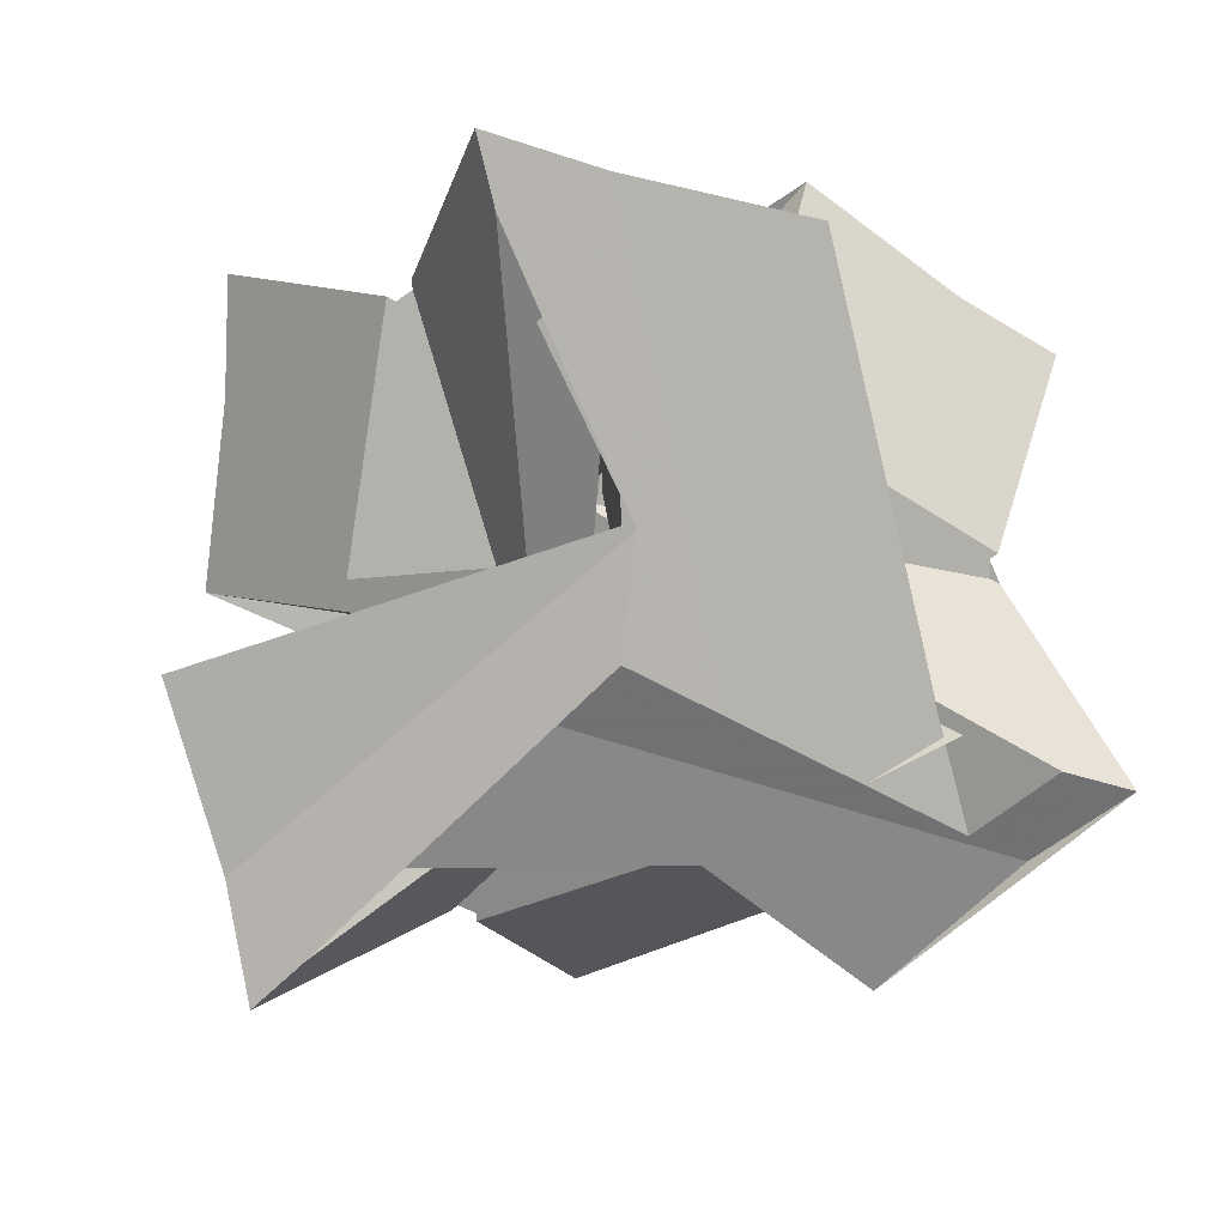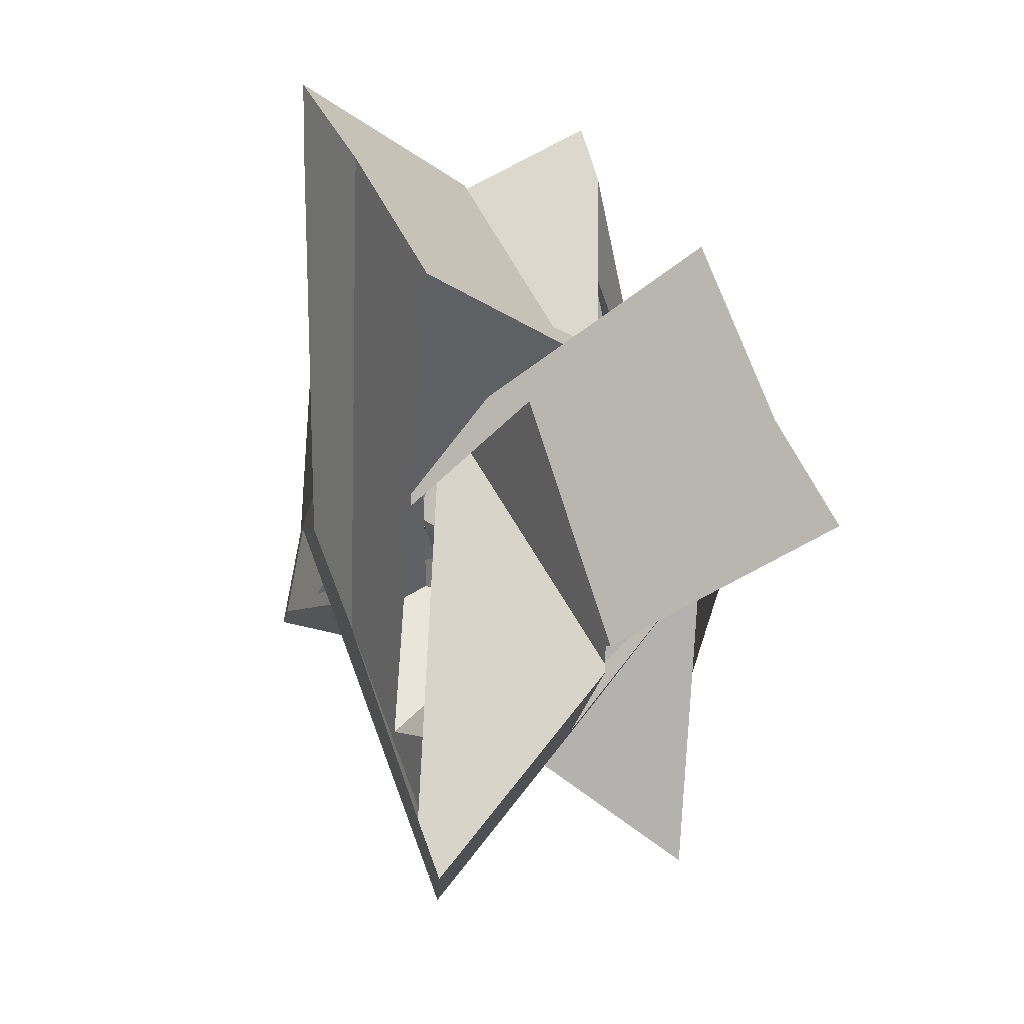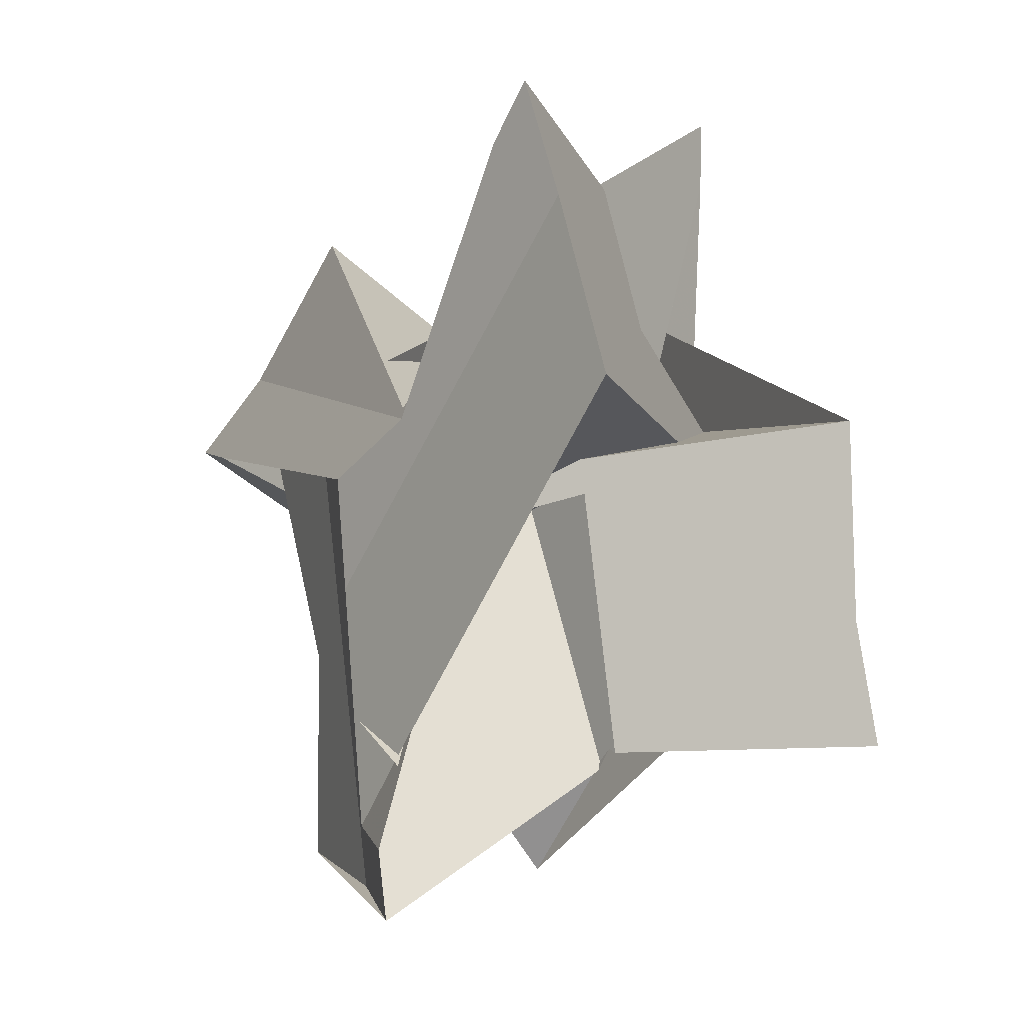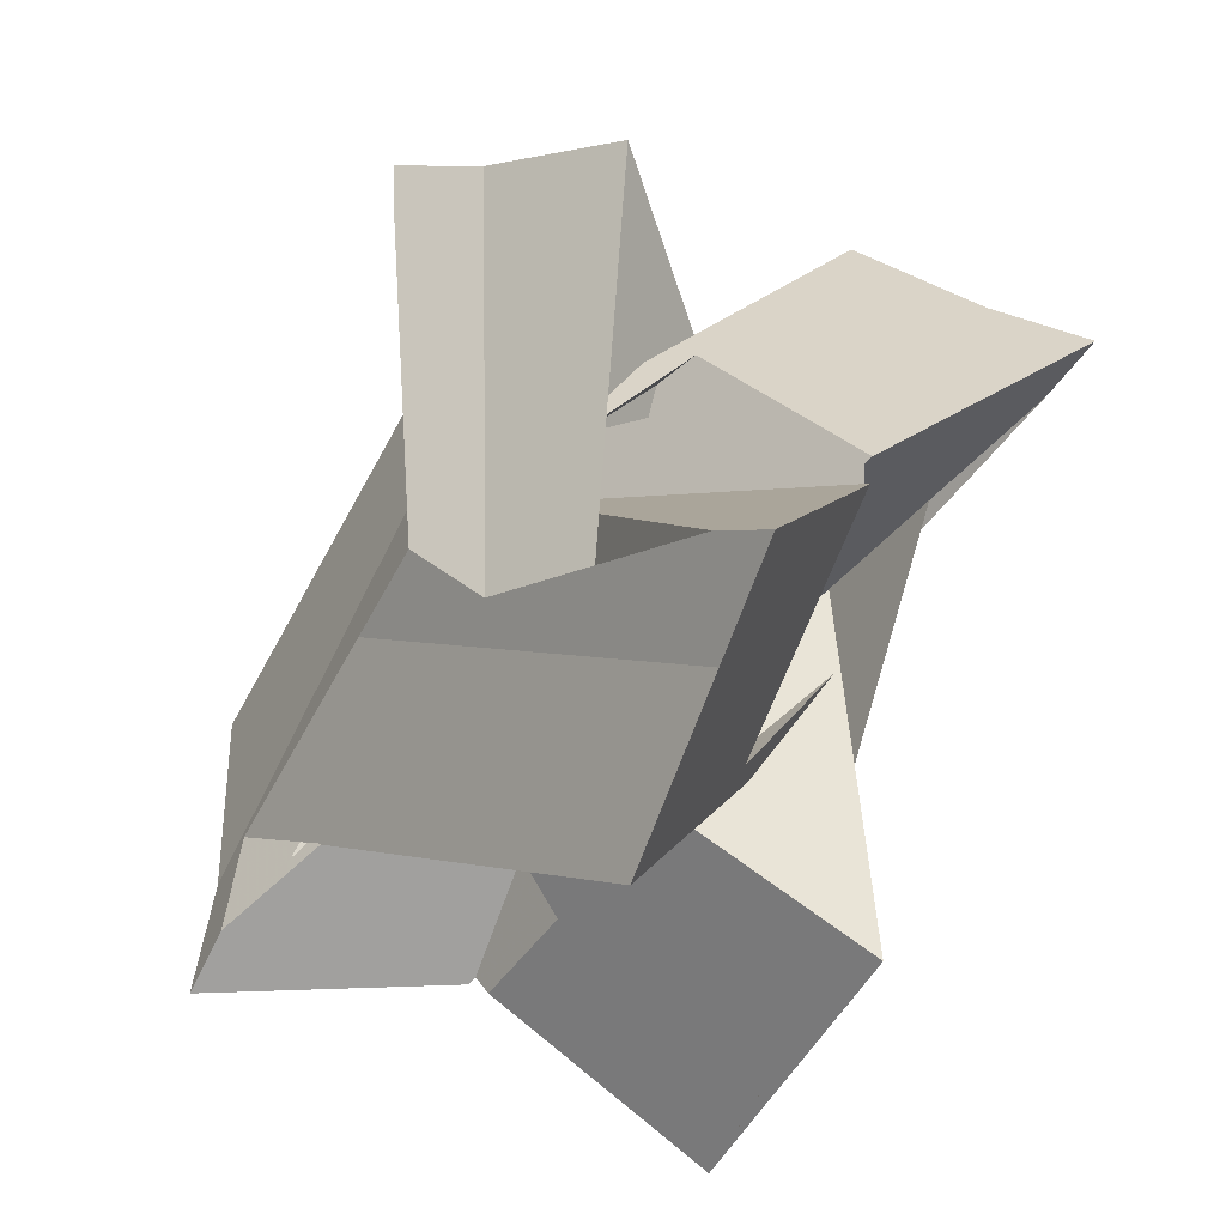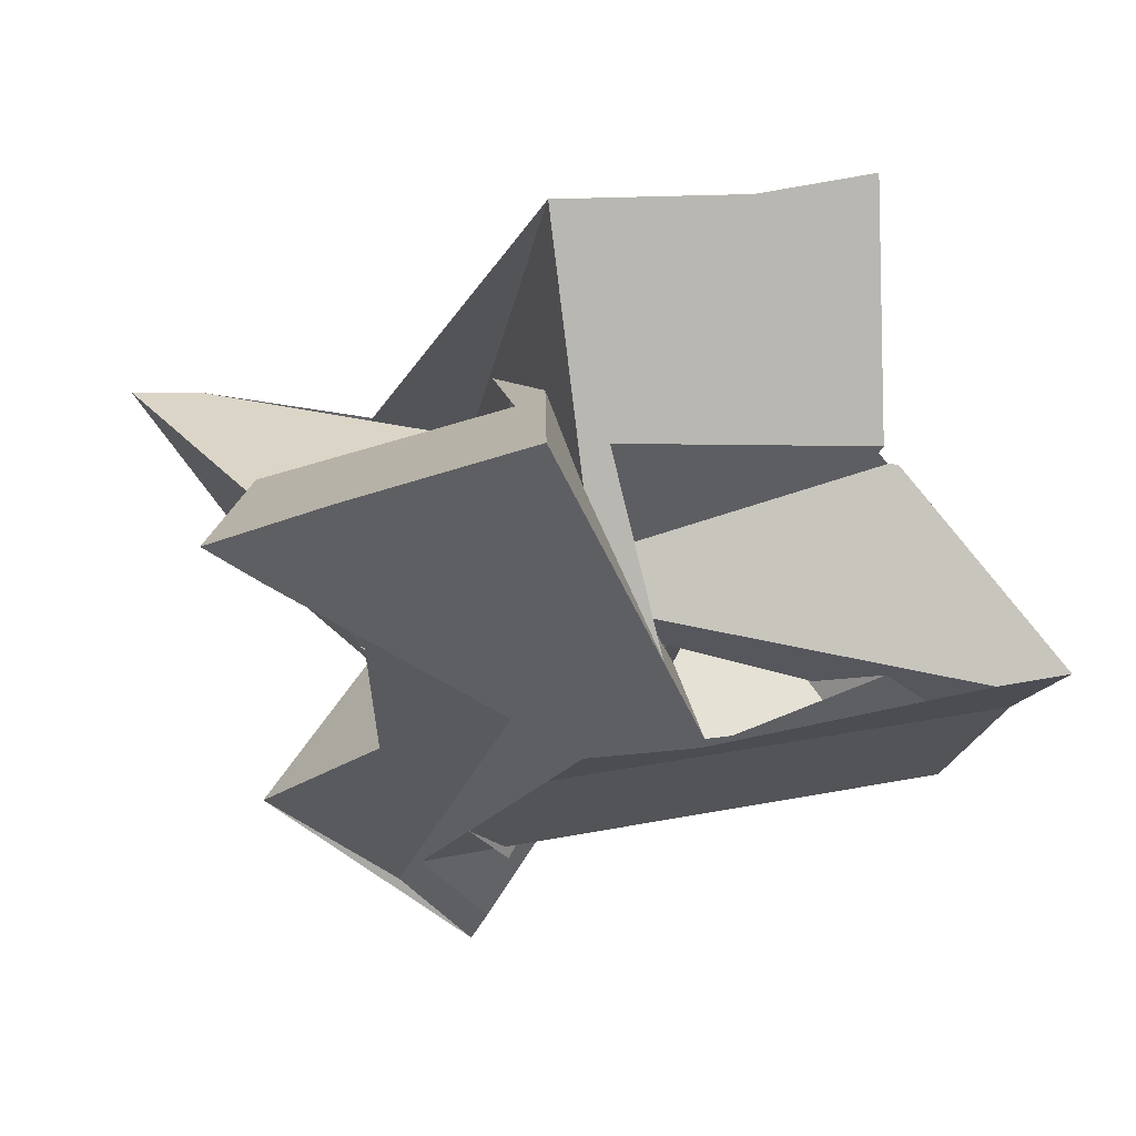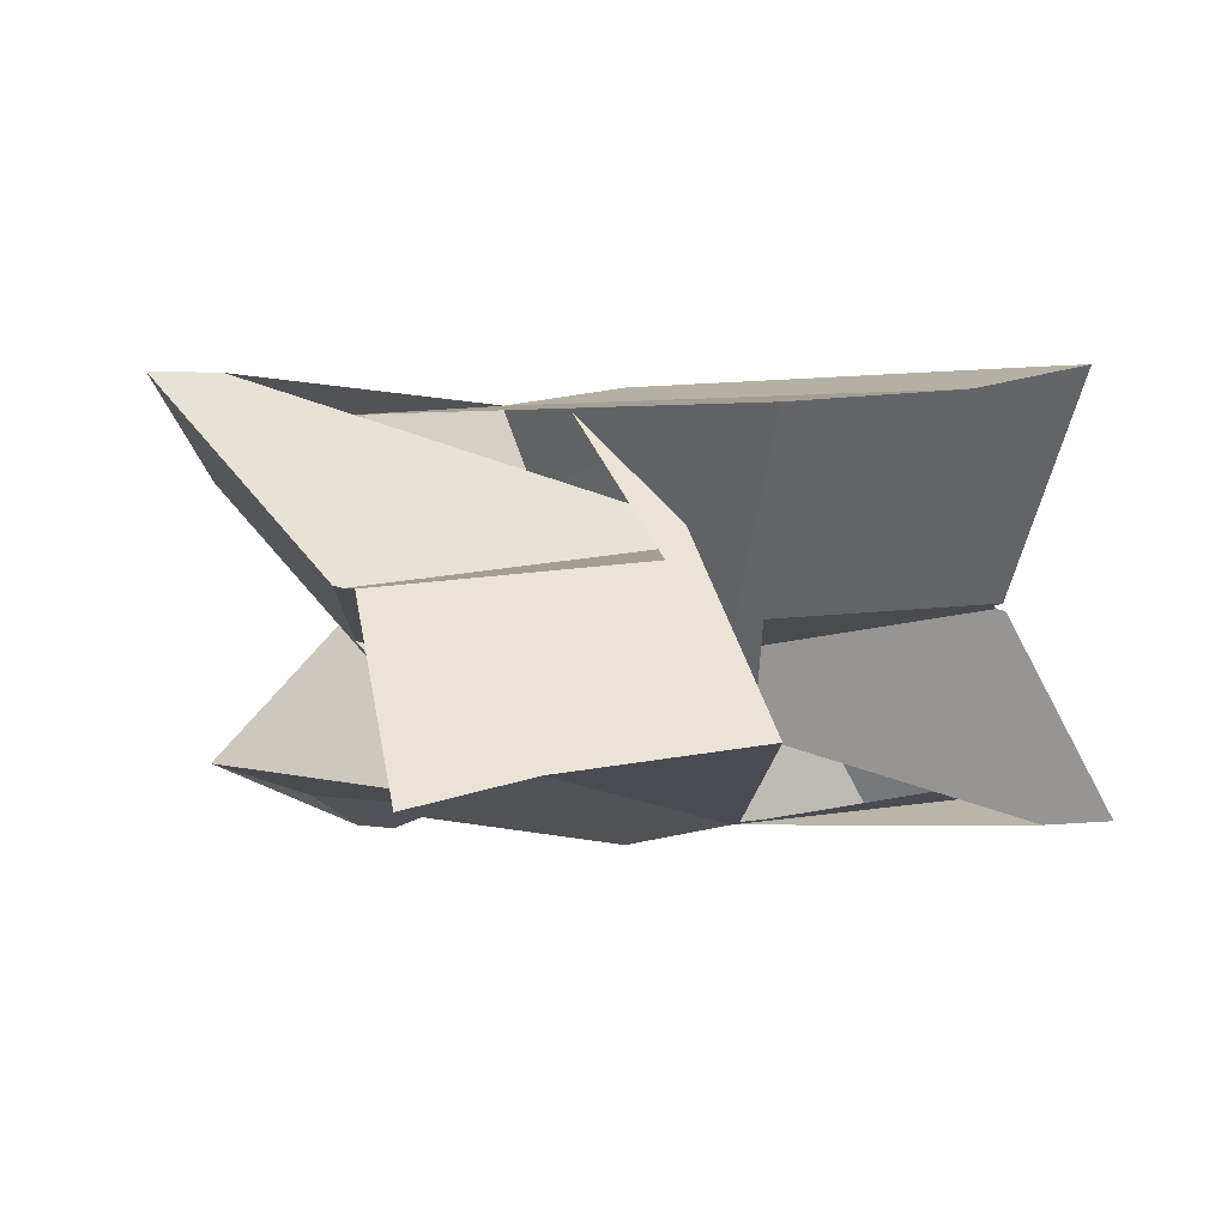
<metadata>
{"format":"obj","ext":"obj","renderer":"f3d","projection":"perspective","resolution":1024,"background":"white","views":[{"elev":-74.1,"azim":-115.4,"up":"+Z"},{"elev":25.9,"azim":74.1,"up":"+Y"},{"elev":-16.6,"azim":-118.8,"up":"+Y"},{"elev":-26.8,"azim":50.8,"up":"+Y"},{"elev":-33.3,"azim":154.6,"up":"+Z"},{"elev":-5.1,"azim":132.5,"up":"+Z"}]}
</metadata>
<code>
o R7.1d_D3
v -11.96 -62.39 -34.62
v -8.389 14.89 -12.6
v -9.85 -59.63 -33.51
v -15.13 19.78 -12.35
v 4.768 -72.12 -34.58
v -16.46 18.23 -13
v -14.77 -80 -39.97
v -48.05 -41.55 34.62
v -9.478 19.74 -8.975
v -46.71 -38.34 33.51
v -25.74 -17.2 5.364
v -45.23 -22.95 36.58
v 2.741 -50.64 -36.58
v 17.09 0.1782 12.6
v -2.024 -30.89 -5.364
v 21.84 1.662 8.975
v -2.435 28.4 2.919
v -0 4e-06 -20.68
v -2.024 30.89 5.364
v 21.84 -1.662 -8.975
v 4.649 -23.11 -39.89
v 2.022 -23.89 -39.37
v -75.59 37.99 -33.21
v -83.38 0.0158 -27.79
v -64.84 -31.93 34.58
v 24.69 -3.213 12.35
v 24.02 -5.141 13
v -61.89 -52.79 39.97
v -18.33 13.81 -10.52
v -1.438 23.63 12.25
v -2.793 22.78 10.52
v -2.681 21.56 12.6
v -16.99 -94.12 -39.16
v 0 5e-06 -43.86
v 4.893 -84.46 -33.21
v 17.69 15.58 -39.89
v -2.435 -28.4 -2.919
v -0.3134 -18.14 -22.83
v -1.283 -28.38 -11.98
v -1.438 -23.63 -12.25
v -12.36 -18.08 -8.975
v -23.38 -16.31 2.919
v -9.564 -22.99 -12.35
v -8.697 -14.71 -12.6
v -21.7 -10.19 39.37
v -22.34 -7.528 39.89
v 41.7 -72.2 27.79
v 70.7 -46.47 33.21
v -33.48 -63.72 -0.4706
v -17.33 13.1 -12.6
v -33.43 -61.77 -0.1
v 0 -2e-06 20.68
v 25.81 12.09 -2.919
v -12.36 18.08 8.975
v 27.76 13.69 -5.364
v -73.01 61.77 -39.16
v -22.34 7.528 -39.89
v -64.84 31.93 -34.58
v -61.89 52.79 -39.97
v -1.283 28.38 11.98
v 2.741 50.64 36.58
v 2.022 23.89 39.37
v -0.3134 18.14 22.83
v -9.478 -19.74 8.975
v -15.13 -19.78 12.35
v -8.389 -14.89 12.6
v 17.09 -0.1782 -12.6
v 27.76 -13.69 5.364
v 24.69 3.213 -12.35
v 25.81 -12.09 2.919
v -19.75 -13.06 12.25
v -15.55 -9.34 22.83
v -23.94 -15.3 11.98
v -46.52 3.686 11.73
v -28.94 -12.12 -25.3
v -46.52 -3.686 -11.73
v -21.22 -16.96 -34.87
v 21.12 -8.969 10.52
v 21.18 10.57 -12.25
v 20.01 8.457 -12.6
v 21.12 8.969 -10.52
v -4.075 -26.86 34.87
v 20.07 -42.13 11.73
v 41.68 -72.22 -27.79
v 17.62 -48.59 4.9
v -73.01 -61.77 39.16
v 0 -1.1e-05 43.86
v -75.59 -37.99 33.21
v 4.649 23.11 39.89
v -9.564 22.99 12.35
v -23.38 16.31 -2.919
v -19.75 13.06 -12.25
v -7.558 23.37 13
v -21.22 16.96 34.87
v -38.44 60.86 -0.4706
v -50.89 9.032 4.9
v 70.21 -1.931 0.09999
v 33.27 39.56 4.9
v 70.21 1.931 -0.09999
v 71.92 2.86 -0.4706
v -9.85 59.63 33.51
v -48.05 41.55 -34.62
v -11.96 62.39 34.62
v 60.07 40.19 -34.58
v 70.7 46.47 -33.21
v 76.66 27.21 -39.97
v 90.01 32.35 -39.16
v 33.27 -39.56 -4.9
v 25.3 -9.901 -34.87
v -4e-06 1.1e-05 -41.85
v 24.97 -19 -25.3
v -18.33 -13.81 10.52
v -2.793 -22.78 -10.52
v -7.558 -23.37 -13
v -17.33 -13.1 12.6
v -8.697 14.71 12.6
v -25.74 17.2 -5.364
v -2.681 -21.56 -12.6
v -16.46 -18.23 13
v 60.01 20.83 -34.62
v 60.01 -20.83 34.62
v 42.49 -27.7 36.58
v 56.56 -21.28 33.51
v 3.974 -31.12 25.3
v 26.45 -38.44 -11.73
v -36.78 -59.84 0.09999
v -38.44 -60.86 0.4706
v 20.01 -8.457 12.6
v 42.49 27.7 -36.58
v 19.68 13.7 -39.37
v 56.56 21.28 -33.51
v 90.01 -32.35 39.16
v 76.66 -27.21 39.97
v 60.07 -40.19 34.58
v 17.69 -15.58 39.89
v -50.89 -9.032 -4.9
v -23.94 15.3 -11.98
v 71.92 -2.86 0.4706
v 25.22 13.08 -11.98
v 15.86 8.797 -22.83
v 25.22 -13.08 11.98
v 21.18 -10.57 12.25
v -46.71 38.34 -33.51
v -45.23 22.95 -36.58
v -21.7 10.19 -39.37
v 41.7 72.2 -27.79
v -83.38 -0.0158 27.79
v 4.768 72.12 34.58
v -28.94 12.12 25.3
v 24.02 5.141 -13
v -36.78 59.84 -0.09999
v 1e-06 -9e-06 41.85
v 24.97 19 25.3
v 25.3 9.901 34.87
v -14.77 80 39.97
v 15.86 -8.797 22.83
v 19.68 -13.7 39.37
v -15.55 9.34 -22.83
v 3.974 31.12 -25.3
v -33.43 61.77 0.1
v 17.62 48.59 -4.9
v -33.48 63.72 0.4706
v -16.99 94.12 39.16
v 4.893 84.46 33.21
v 26.45 38.44 11.73
v -4.075 26.86 -34.87
v 41.68 72.22 27.79
v 20.07 42.13 -11.73
f 1 3 5 7 6 4 2
f 1 2 9 11 12 10 8
f 1 8 14 16 15 13 3
f 2 4 17 19 20 18 9
f 3 13 22 24 23 21 5
f 8 10 25 28 27 26 14
f 4 6 29 31 32 30 17
f 5 21 34 36 35 33 7
f 13 15 37 40 39 38 22
f 9 18 41 44 43 42 11
f 10 12 45 47 48 46 25
f 6 7 33 49 51 50 29
f 14 26 53 55 54 52 16
f 21 23 56 59 58 57 34
f 17 30 60 63 62 61 19
f 15 16 52 64 66 65 37
f 18 20 67 69 70 68 41
f 11 42 71 73 72 45 12
f 22 38 75 77 76 74 24
f 26 27 78 81 80 79 53
f 33 35 84 83 82 85 49
f 25 46 87 89 88 86 28
f 29 50 92 91 90 93 31
f 23 24 74 94 96 95 56
f 30 32 97 99 100 98 60
f 19 61 101 103 102 67 20
f 34 57 105 107 106 104 36
f 38 39 108 109 111 110 75
f 42 43 114 113 112 115 71
f 52 54 116 90 91 117 64
f 37 65 119 112 113 118 40
f 41 68 122 123 121 120 44
f 45 72 124 82 83 125 47
f 27 28 86 127 126 128 78
f 35 36 104 131 129 130 84
f 46 48 132 133 134 135 87
f 50 51 126 127 136 137 92
f 31 93 133 132 138 97 32
f 53 79 139 140 130 129 55
f 49 85 141 142 128 126 51
f 57 58 143 144 145 146 105
f 61 62 147 88 89 148 101
f 62 63 149 94 74 76 147
f 56 95 151 80 81 150 59
f 60 98 154 153 152 149 63
f 58 59 150 69 67 102 143
f 39 40 118 99 97 138 108
f 43 44 120 131 104 106 114
f 54 55 129 131 120 121 116
f 65 66 103 101 148 155 119
f 68 70 142 141 156 157 122
f 72 73 96 94 149 152 124
f 47 125 109 108 138 132 48
f 75 110 159 158 137 136 77
f 71 115 160 151 95 96 73
f 64 117 144 143 102 103 66
f 79 80 151 160 162 161 139
f 82 124 152 153 156 141 85
f 76 77 136 127 86 88 147
f 90 116 121 123 134 133 93
f 69 150 81 78 128 142 70
f 83 84 130 140 111 109 125
f 87 135 164 163 155 148 89
f 91 92 137 158 145 144 117
f 98 100 107 105 146 165 154
f 110 111 140 139 161 166 159
f 112 119 155 163 162 160 115
f 99 118 113 114 106 107 100
f 122 157 167 164 135 134 123
f 145 158 159 166 168 165 146
f 153 154 165 168 167 157 156
f 161 162 163 164 167 168 166

</code>
